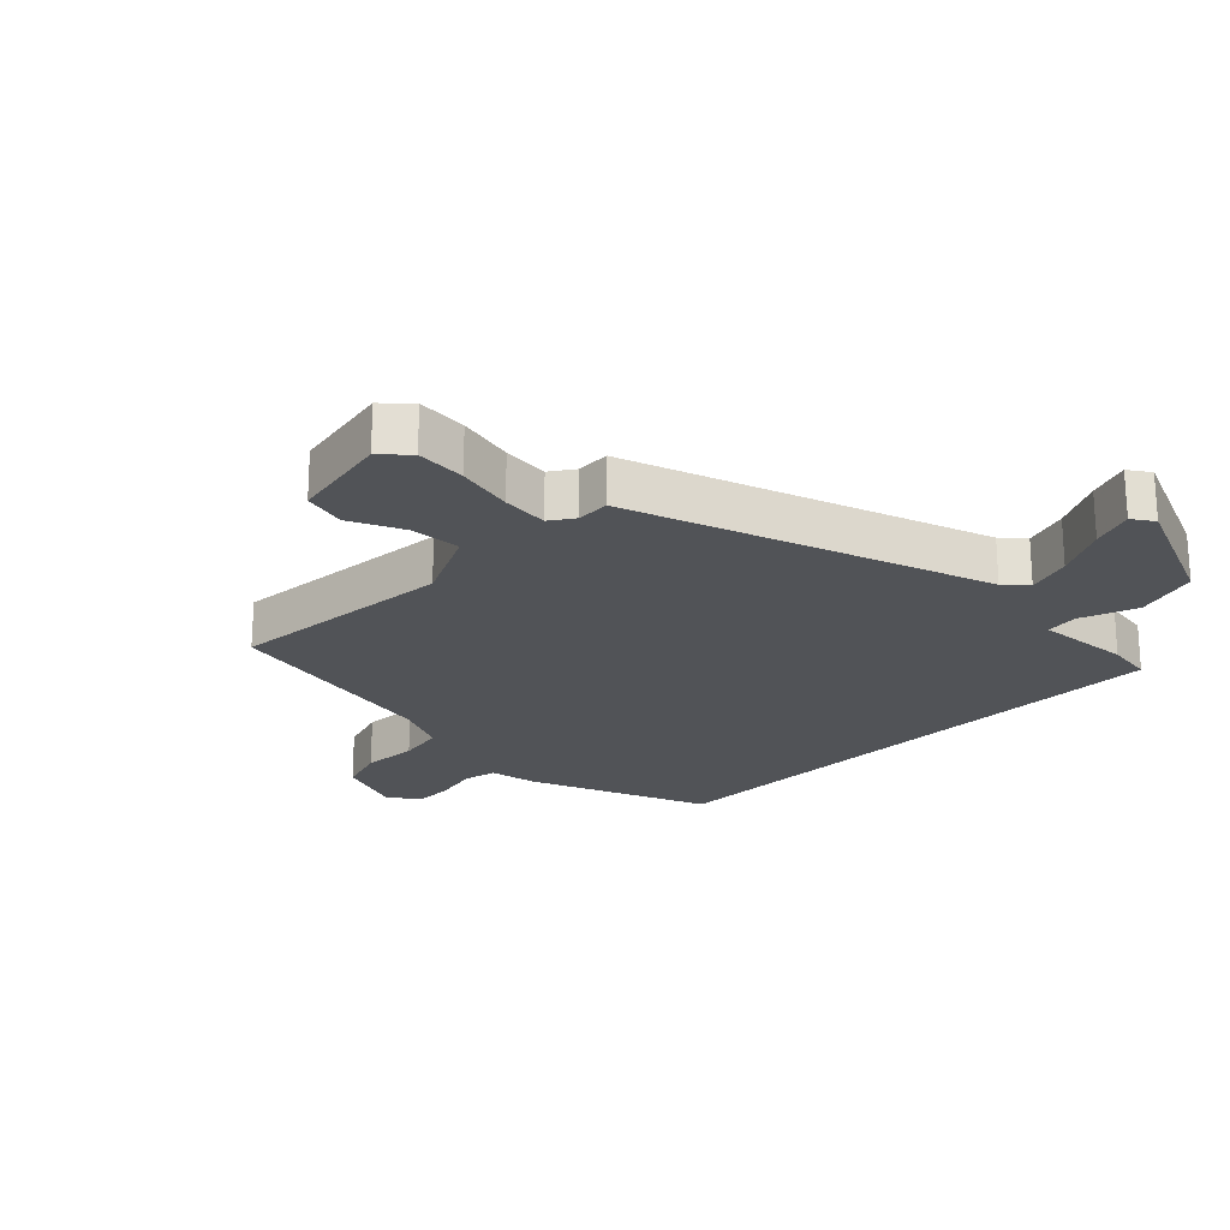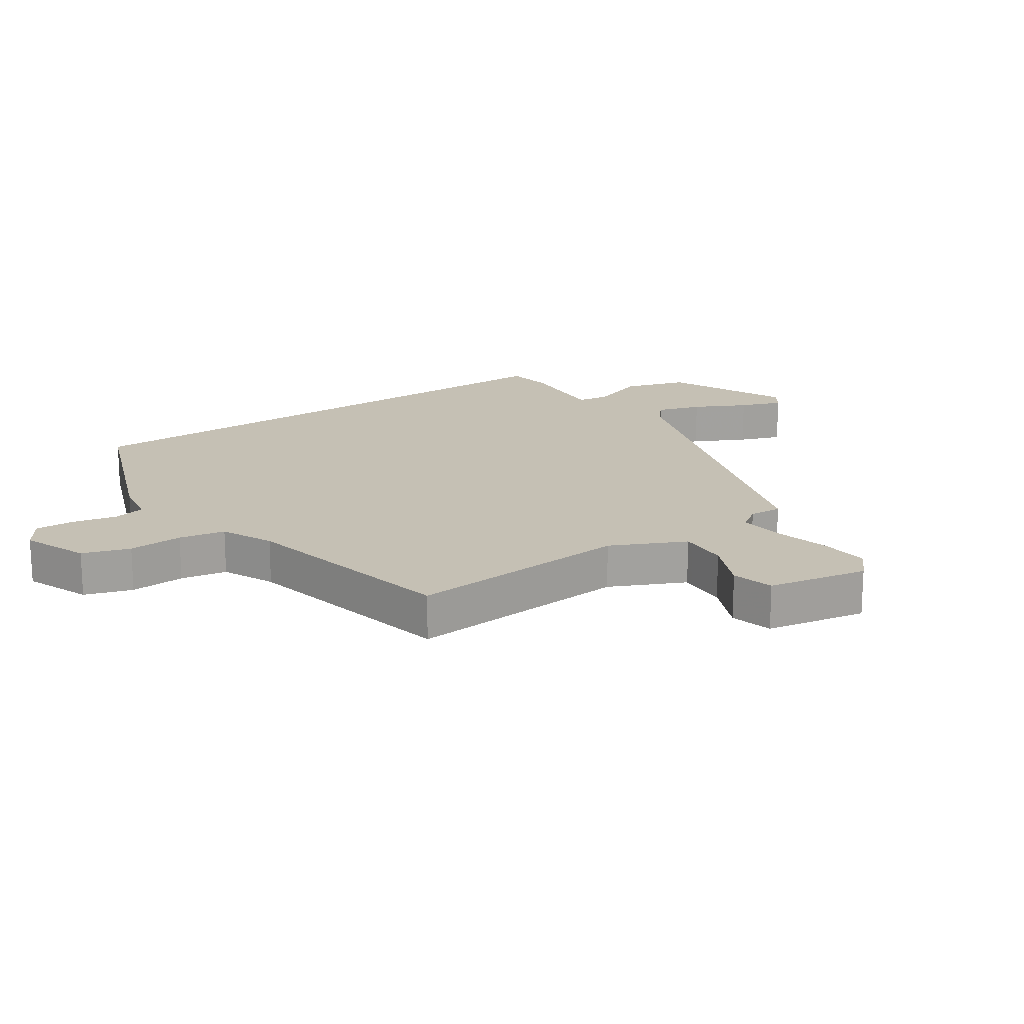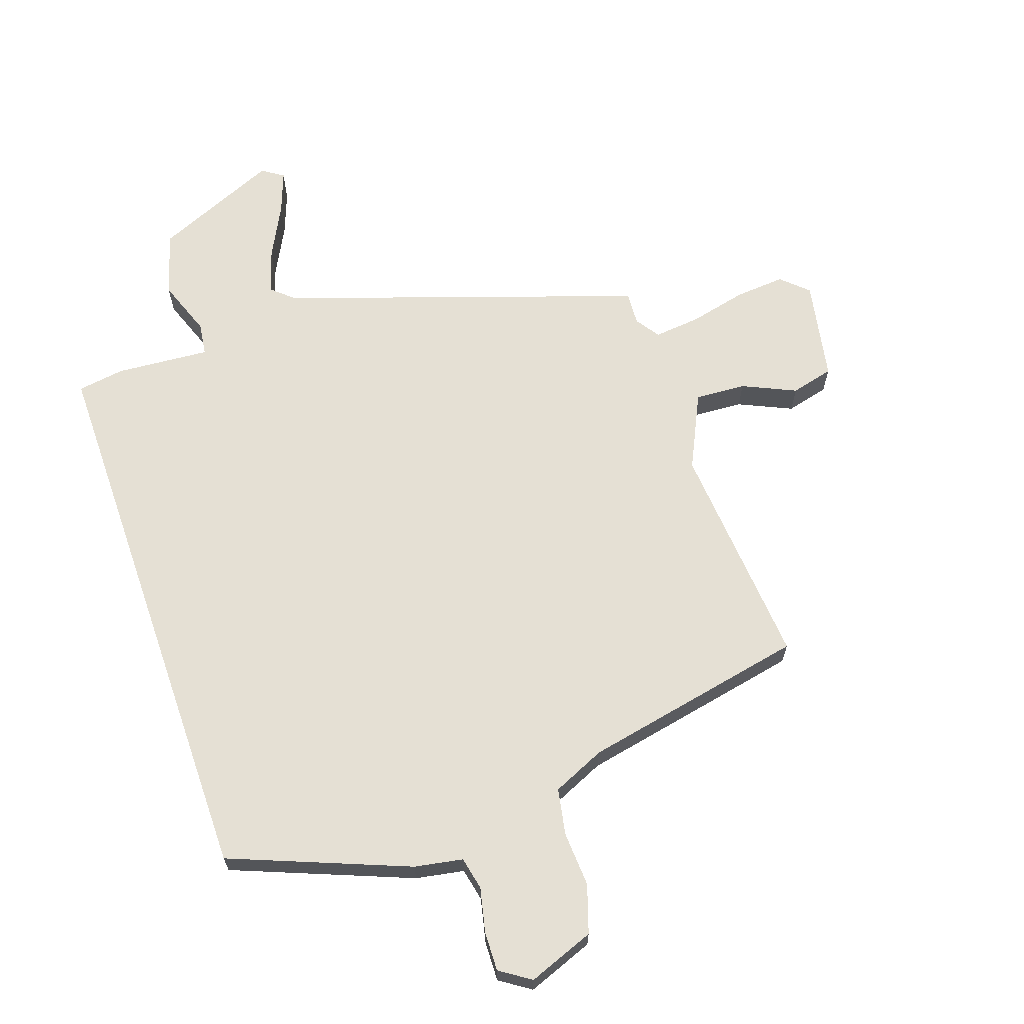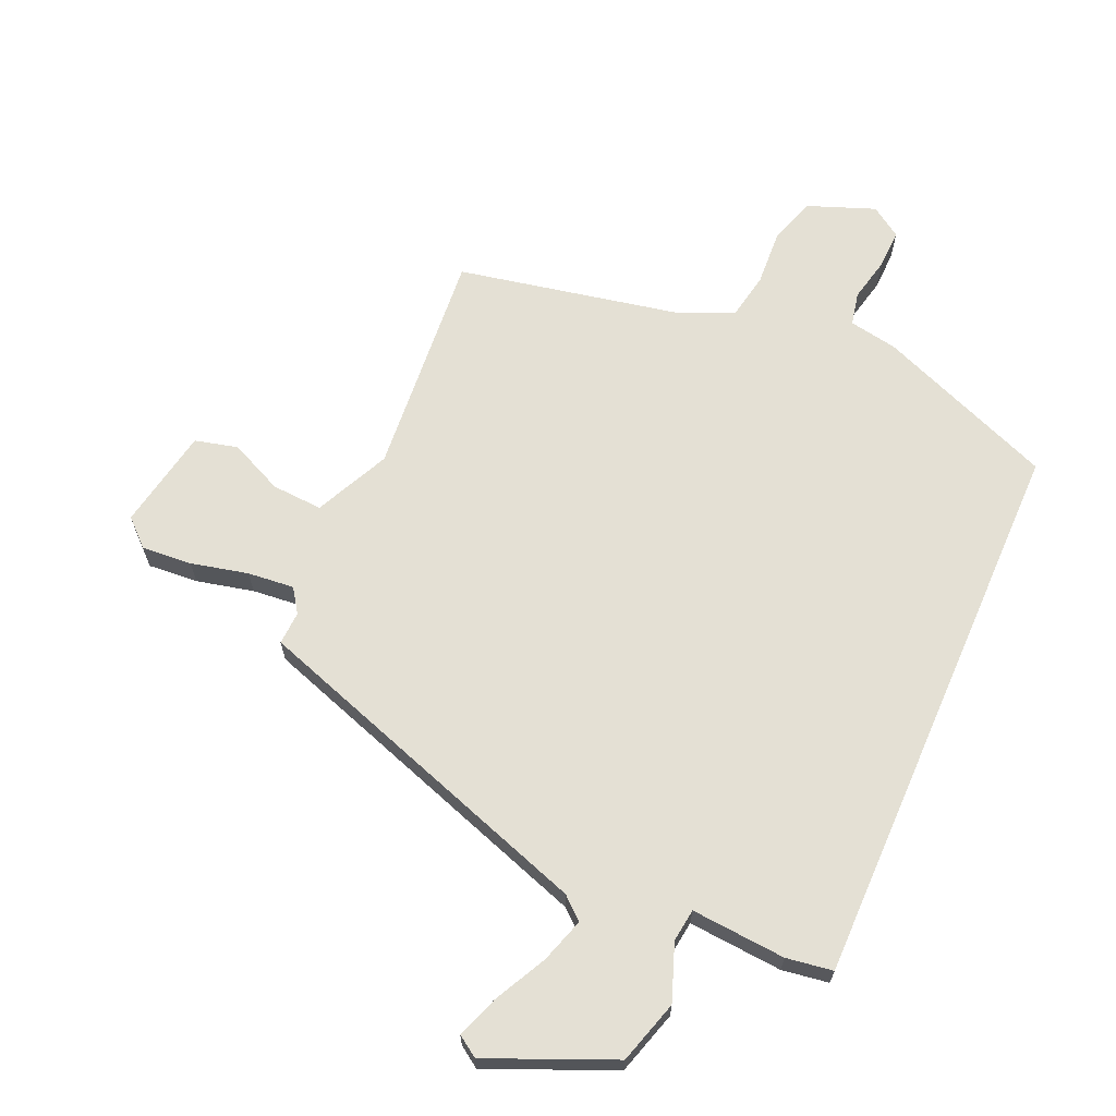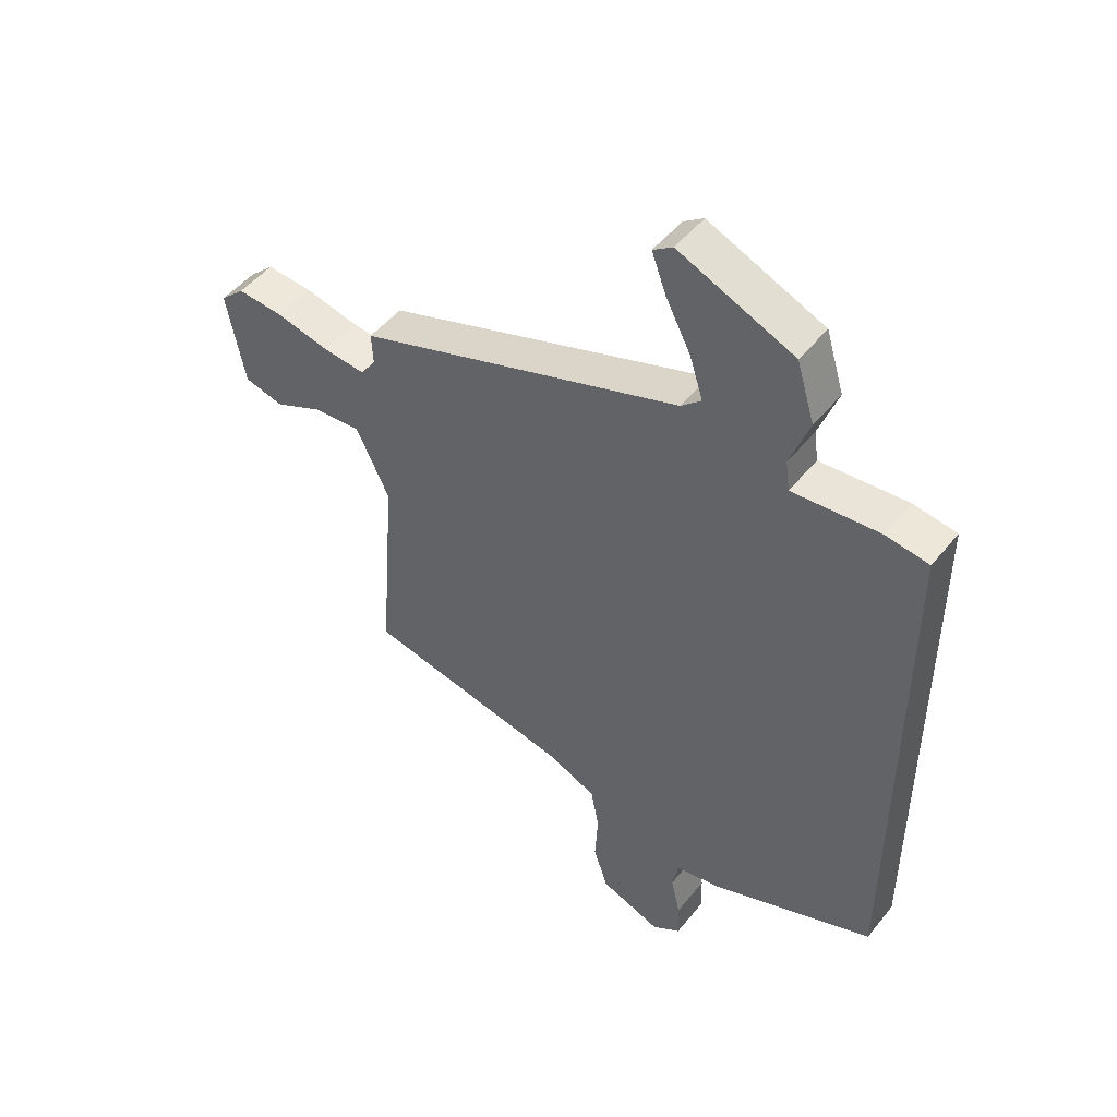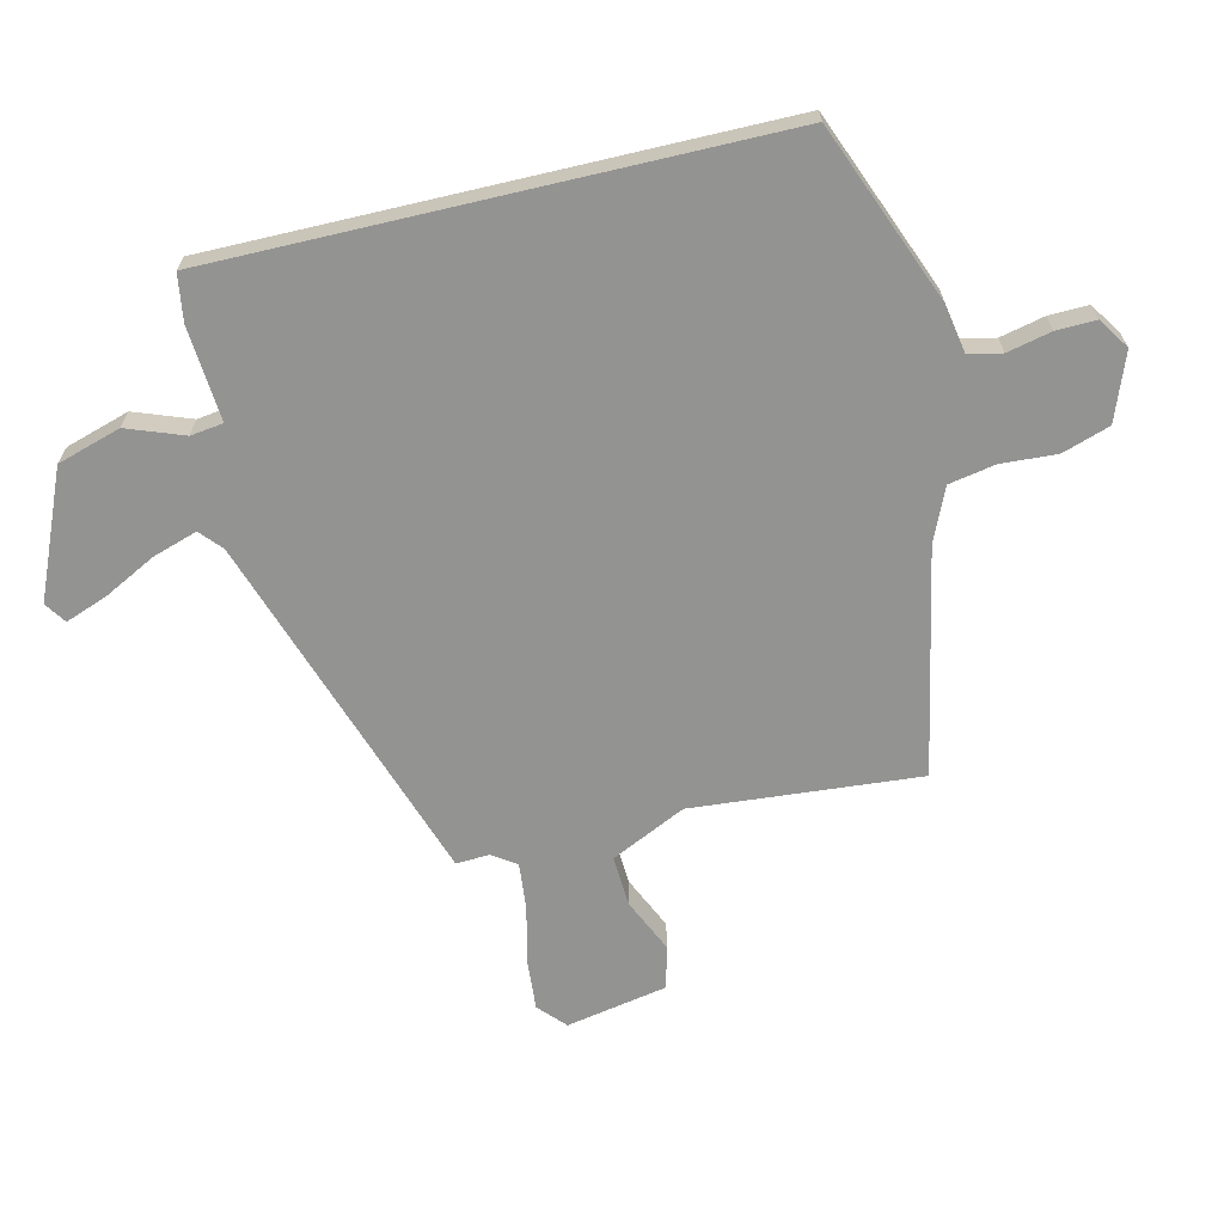
<metadata>
{"format":"obj","ext":"obj","renderer":"f3d","projection":"perspective","resolution":1024,"background":"white","views":[{"elev":-22.2,"azim":-44.8,"up":"+Y"},{"elev":18.2,"azim":-124.8,"up":"+Y"},{"elev":65.8,"azim":160.8,"up":"+Y"},{"elev":66.1,"azim":23.6,"up":"+Y"},{"elev":48.7,"azim":37.0,"up":"+Z"},{"elev":-66.7,"azim":103.2,"up":"+Y"}]}
</metadata>
<code>
v 0.5 0.07 -0.42
v 0.217 0.07 -0.533
v 0.14 0.07 -0.547
v 0.129 0.07 -0.6
v 0.145 0.07 -0.67
v 0.147 0.07 -0.733
v 0.098 0.07 -0.766
v -0.008 0.07 -0.726
v -0.033 0.07 -0.65
v -0.028 0.07 -0.562
v -0.042 0.07 -0.488
v -0.126 0.07 -0.451
v -0.484 0.07 -0.38
v -0.455 0.07 -0.018
v -0.512 0.07 0.101
v -0.593 0.07 0.096
v -0.678 0.07 0.057
v -0.746 0.07 0.074
v -0.777 0.07 0.235
v -0.735 0.07 0.274
v -0.655 0.07 0.268
v -0.564 0.07 0.247
v -0.49 0.07 0.24
v -0.464 0.07 0.278
v -0.467 0.07 0.331
v 0.095 0.07 0.522
v 0.13 0.07 0.553
v 0.107 0.07 0.624
v 0.064 0.07 0.707
v 0.039 0.07 0.774
v 0.073 0.07 0.797
v 0.271 0.07 0.713
v 0.302 0.07 0.612
v 0.269 0.07 0.522
v 0.276 0.07 0.47
v 0.426 0.07 0.482
v 0.5 0.07 0.471
v 0.5 0 -0.42
v 0.217 0 -0.533
v 0.14 0 -0.547
v 0.129 0 -0.6
v 0.145 0 -0.67
v 0.147 0 -0.733
v 0.098 0 -0.766
v -0.008 0 -0.726
v -0.033 0 -0.65
v -0.028 0 -0.562
v -0.042 0 -0.488
v -0.126 0 -0.451
v -0.484 0 -0.38
v -0.455 0 -0.018
v -0.512 0 0.101
v -0.593 0 0.096
v -0.678 0 0.057
v -0.746 0 0.074
v -0.777 0 0.235
v -0.735 0 0.274
v -0.655 0 0.268
v -0.564 0 0.247
v -0.49 0 0.24
v -0.464 0 0.278
v -0.467 0 0.331
v 0.095 0 0.522
v 0.13 0 0.553
v 0.107 0 0.624
v 0.064 0 0.707
v 0.039 0 0.774
v 0.073 0 0.797
v 0.271 0 0.713
v 0.302 0 0.612
v 0.269 0 0.522
v 0.276 0 0.47
v 0.426 0 0.482
v 0.5 0 0.471
f 35 36 37 1
f 31 32 33 34
f 31 34 35
f 28 29 30 31
f 27 28 31 35
f 26 27 35 1
f 24 25 26 1
f 19 20 21 22
f 19 22 23
f 16 17 18 19
f 15 16 19 23
f 14 15 23 24
f 12 13 14
f 11 12 14 24
f 7 8 9 10
f 7 10 11
f 4 5 6 7
f 4 7 11
f 3 4 11 24
f 1 2 3 24
f 38 74 73 72
f 71 70 69 68
f 72 71 68
f 68 67 66 65
f 72 68 65 64
f 38 72 64 63
f 38 63 62 61
f 59 58 57 56
f 60 59 56
f 56 55 54 53
f 60 56 53 52
f 61 60 52 51
f 51 50 49
f 61 51 49 48
f 47 46 45 44
f 48 47 44
f 44 43 42 41
f 48 44 41
f 61 48 41 40
f 61 40 39 38
f 1 38 39 2
f 2 39 40 3
f 3 40 41 4
f 4 41 42 5
f 5 42 43 6
f 6 43 44 7
f 7 44 45 8
f 8 45 46 9
f 9 46 47 10
f 10 47 48 11
f 11 48 49 12
f 12 49 50 13
f 13 50 51 14
f 14 51 52 15
f 15 52 53 16
f 16 53 54 17
f 17 54 55 18
f 18 55 56 19
f 19 56 57 20
f 20 57 58 21
f 21 58 59 22
f 22 59 60 23
f 23 60 61 24
f 24 61 62 25
f 25 62 63 26
f 26 63 64 27
f 27 64 65 28
f 28 65 66 29
f 29 66 67 30
f 30 67 68 31
f 31 68 69 32
f 32 69 70 33
f 33 70 71 34
f 34 71 72 35
f 35 72 73 36
f 36 73 74 37
f 37 74 38 1

</code>
